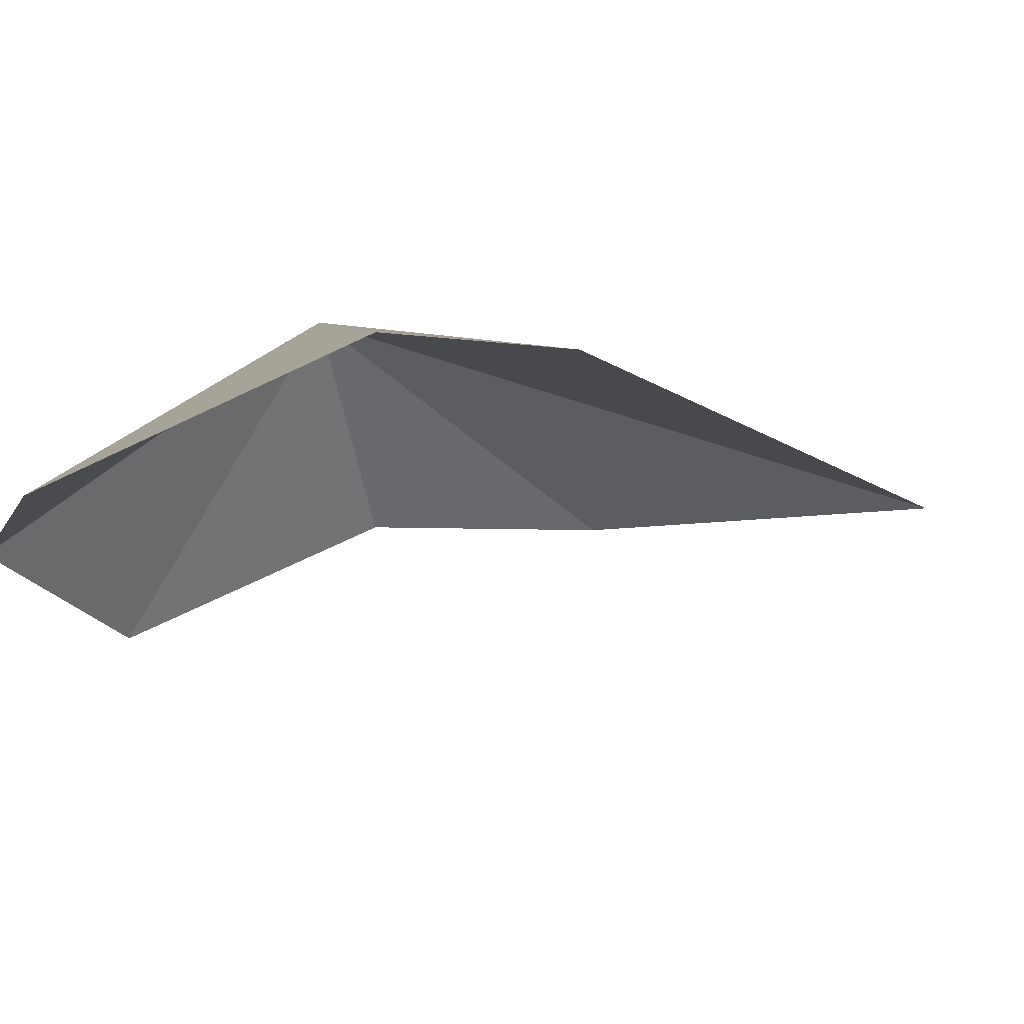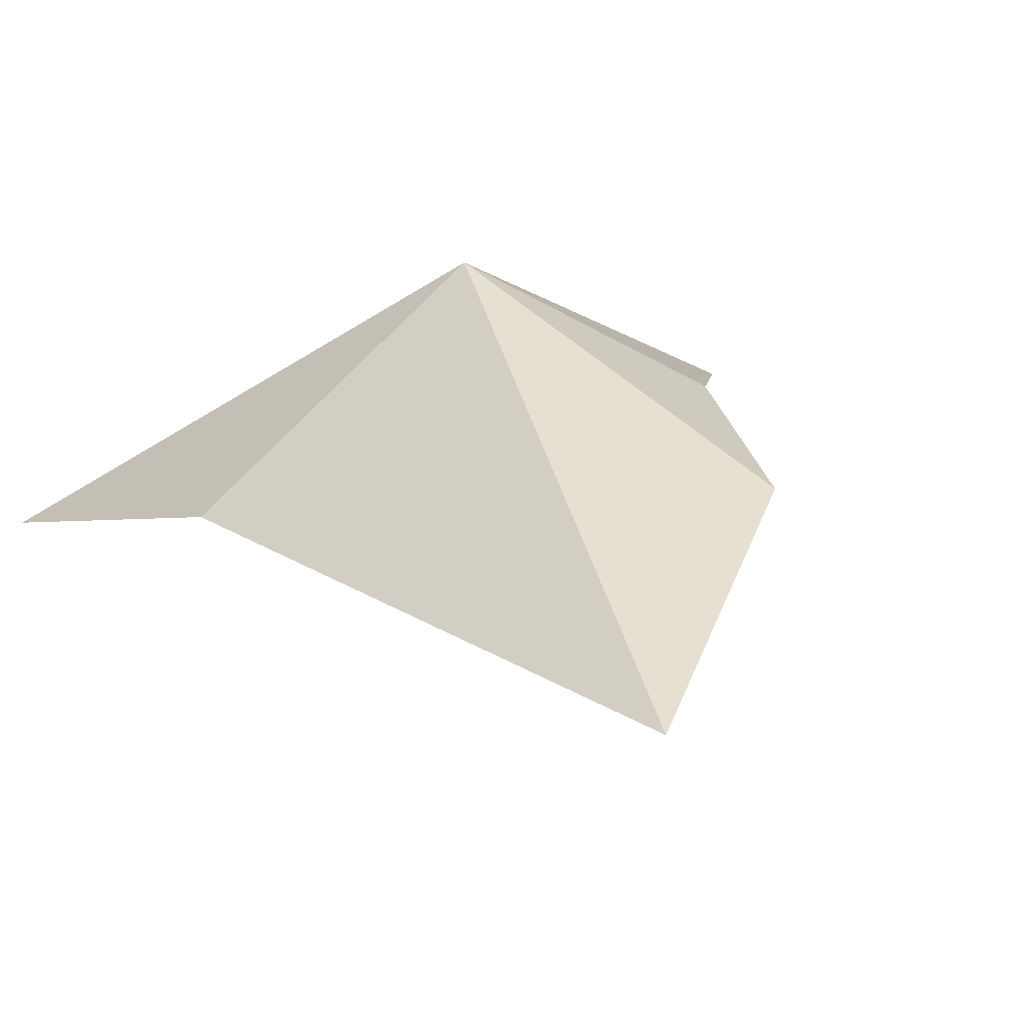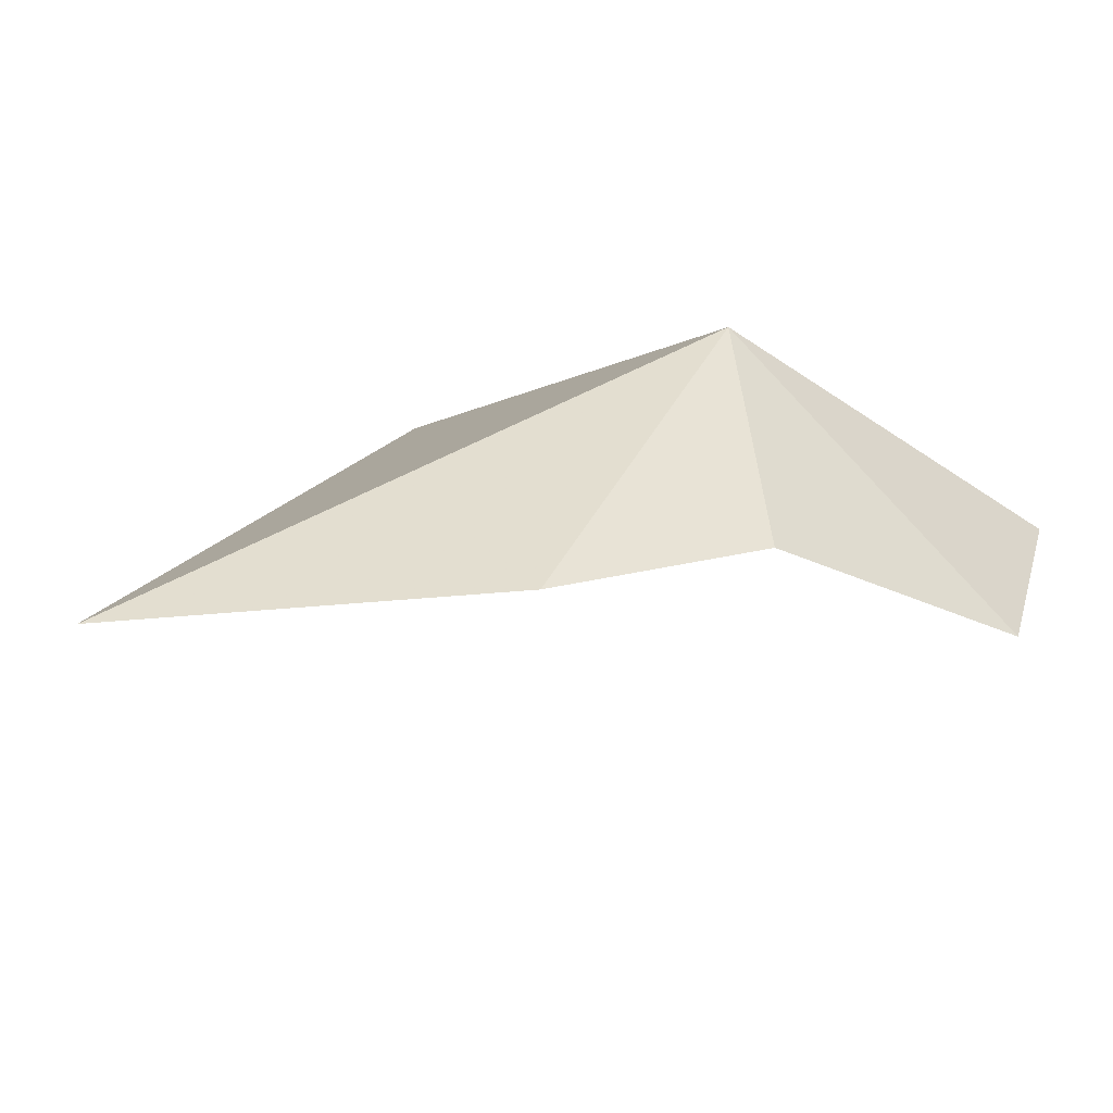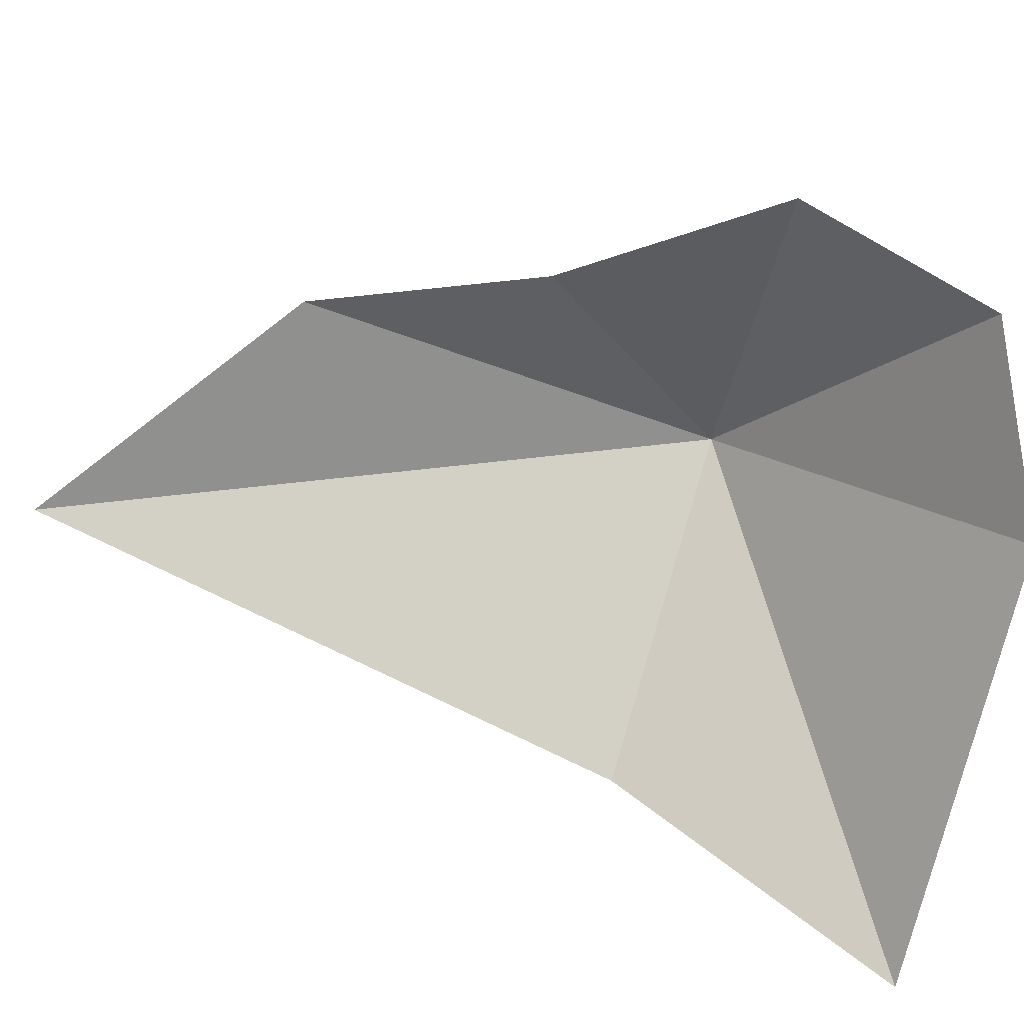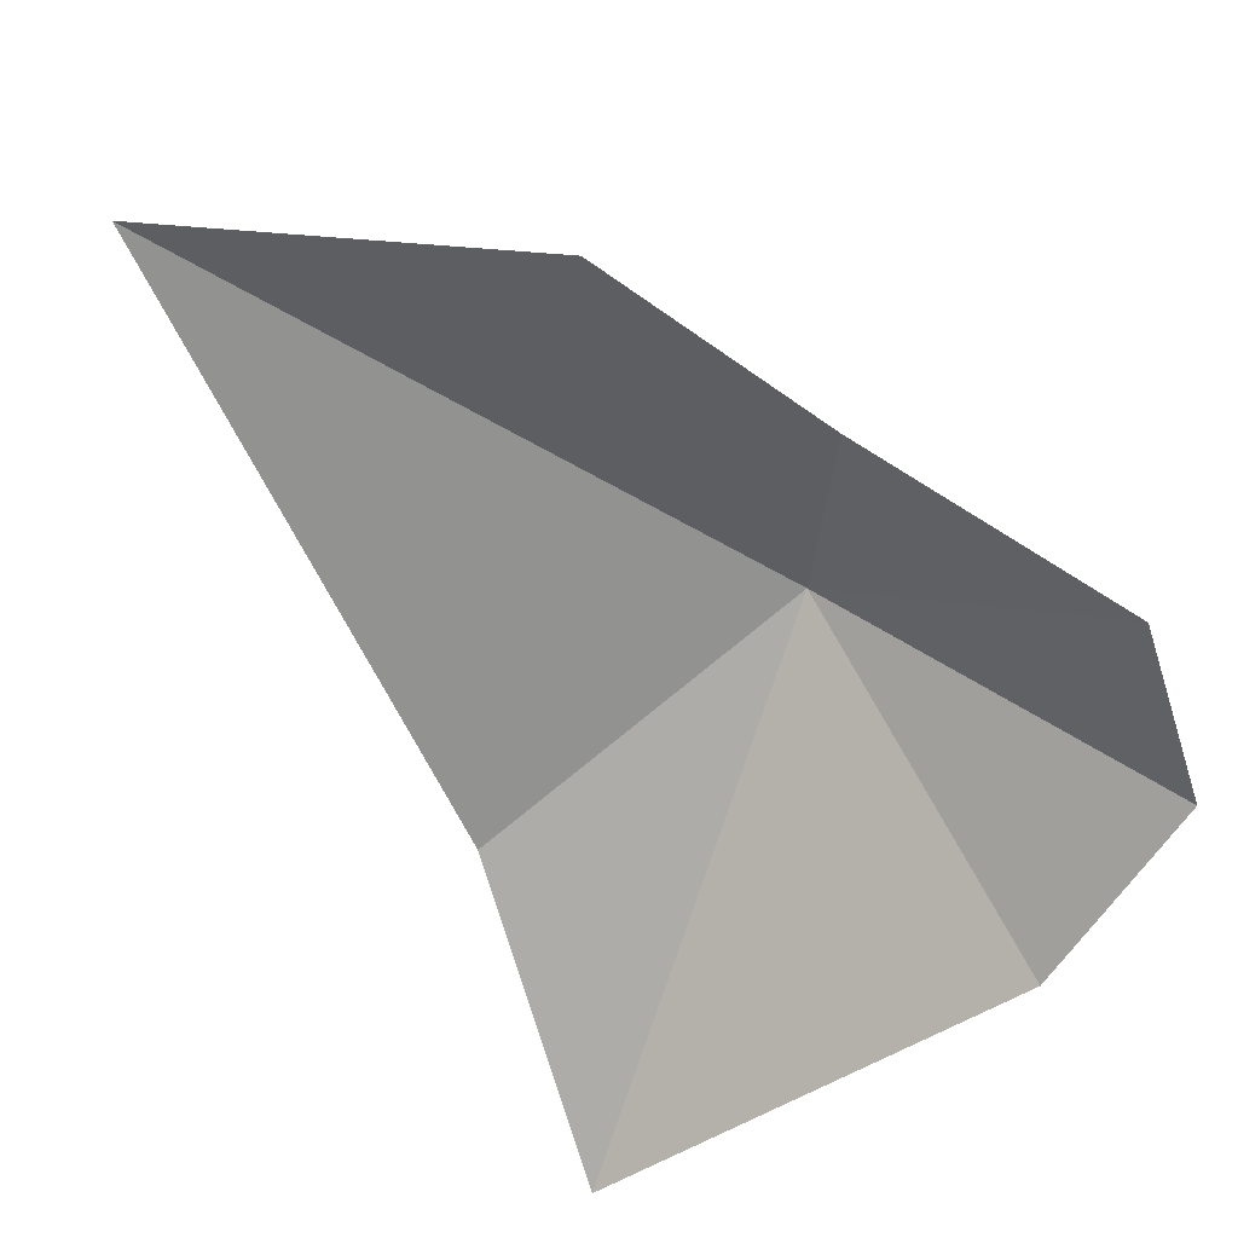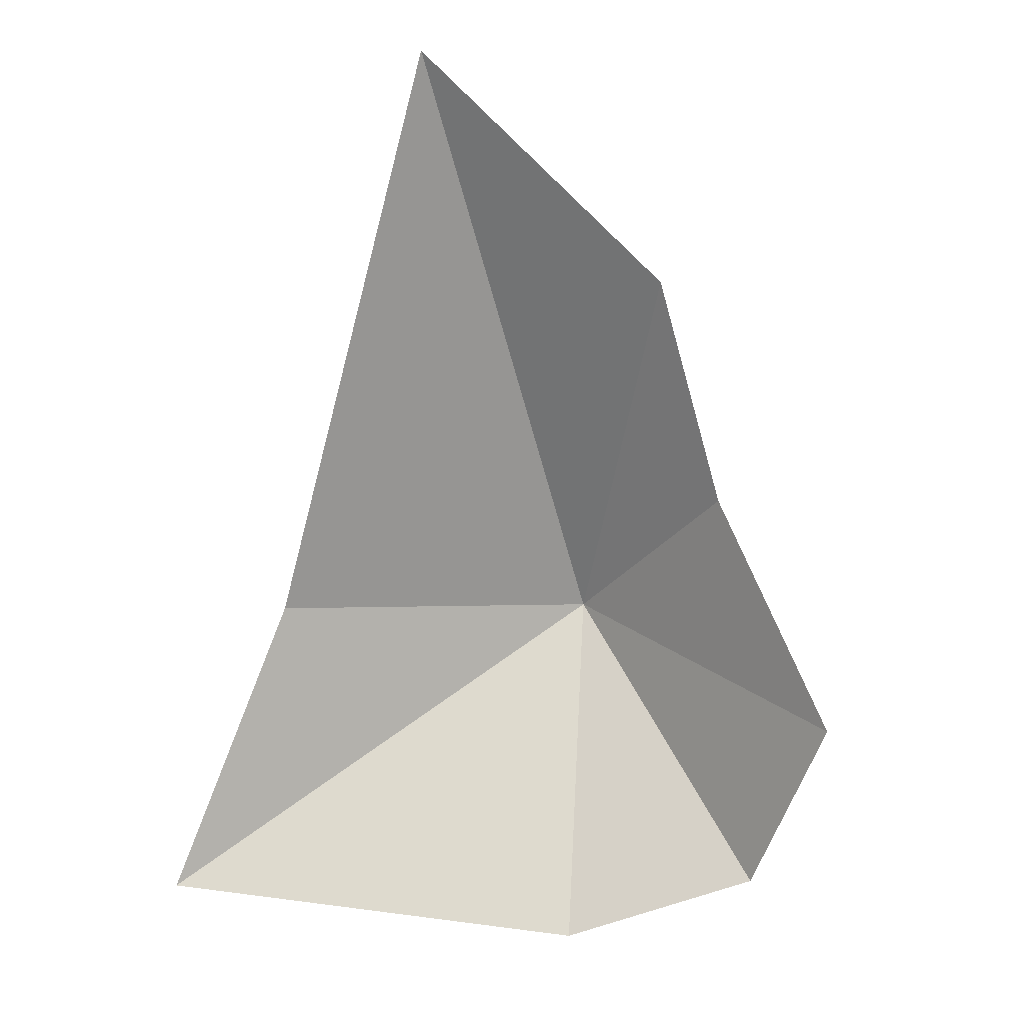
<metadata>
{"format":"obj","ext":"obj","renderer":"f3d","projection":"perspective","resolution":1024,"background":"white","views":[{"elev":-29.5,"azim":49.9,"up":"+Z"},{"elev":35.5,"azim":151.2,"up":"+Z"},{"elev":29.3,"azim":-146.3,"up":"+Z"},{"elev":-70.2,"azim":-99.6,"up":"+Z"},{"elev":-45.0,"azim":-142.8,"up":"+Z"},{"elev":26.6,"azim":-168.7,"up":"+Y"}]}
</metadata>
<code>
v 44.23 -47.03 105.5
v 44.04 -48.56 104
v 42.94 -48.17 104.3
v 42.53 -47.04 104.3
v 43.76 -44.63 105.3
v 43.32 -45.94 105.1
v 45.22 -43.3 105.3
v 46 -46.74 104.6
v 46.54 -48.35 103.7
f 1 3 2
f 1 4 3
f 1 5 6
f 1 6 4
f 1 8 7
f 1 9 8
f 1 2 9
f 1 7 5

</code>
